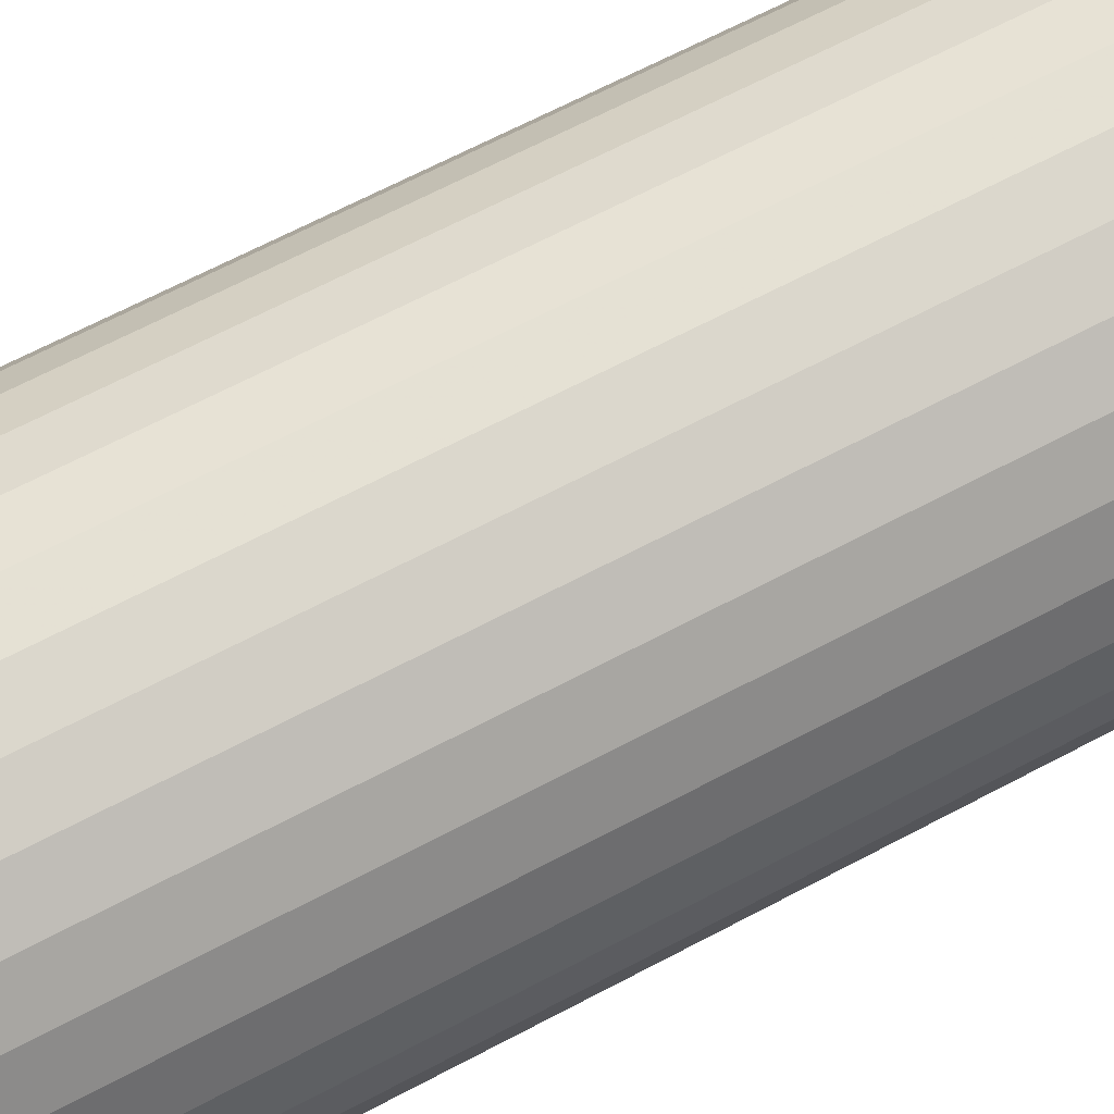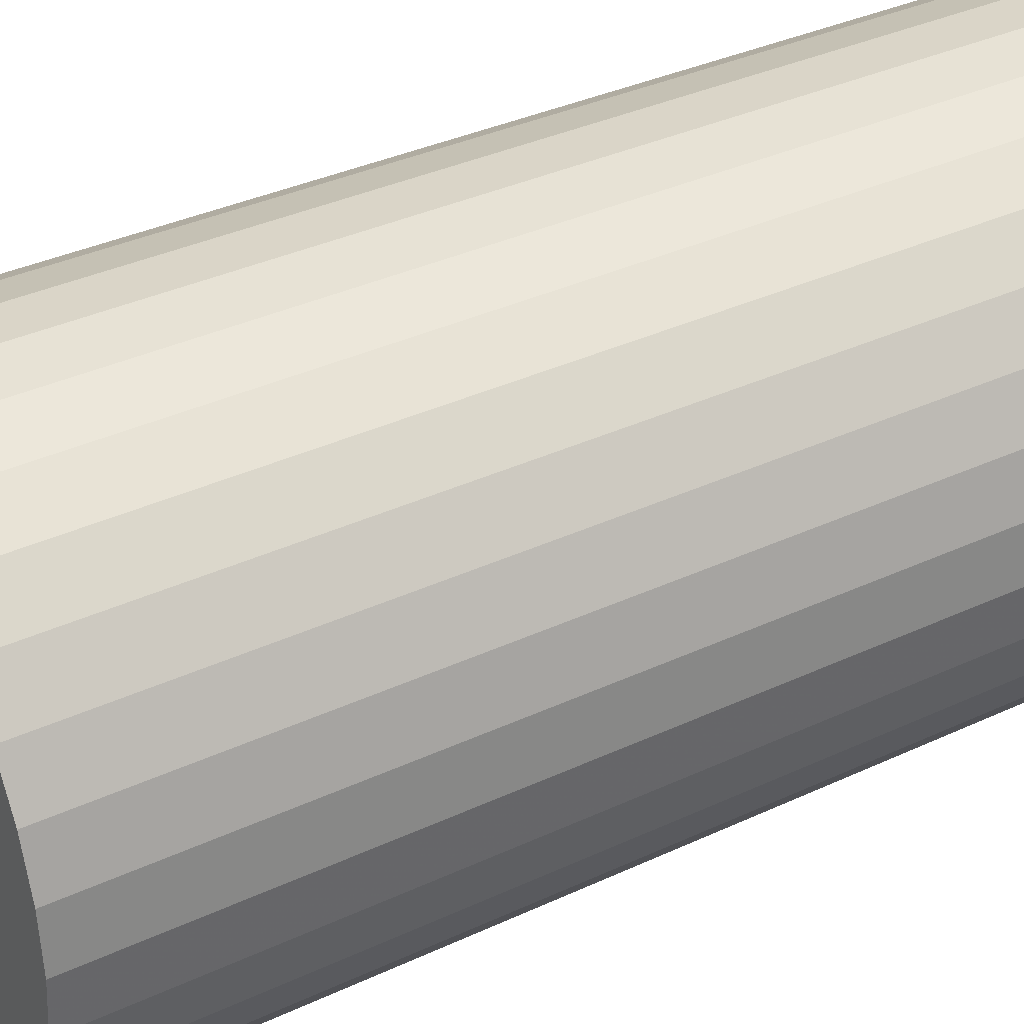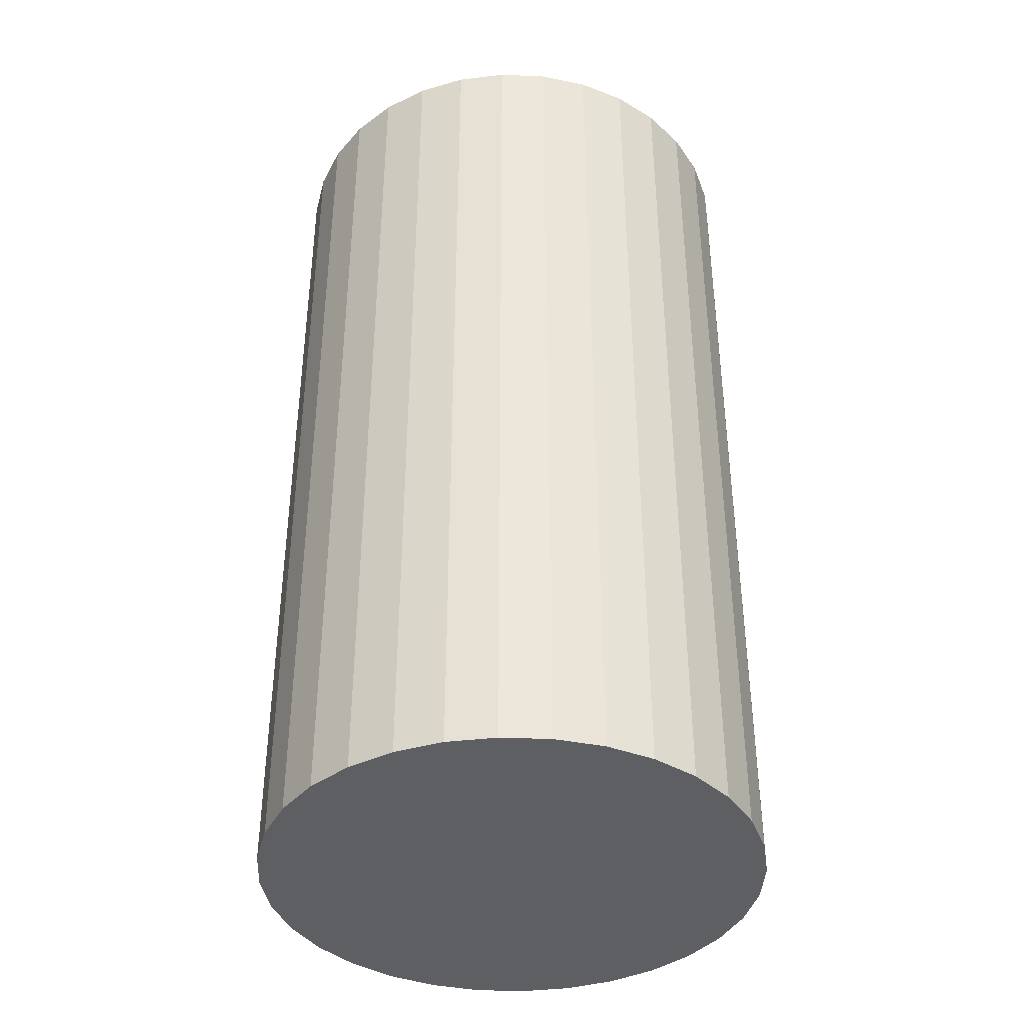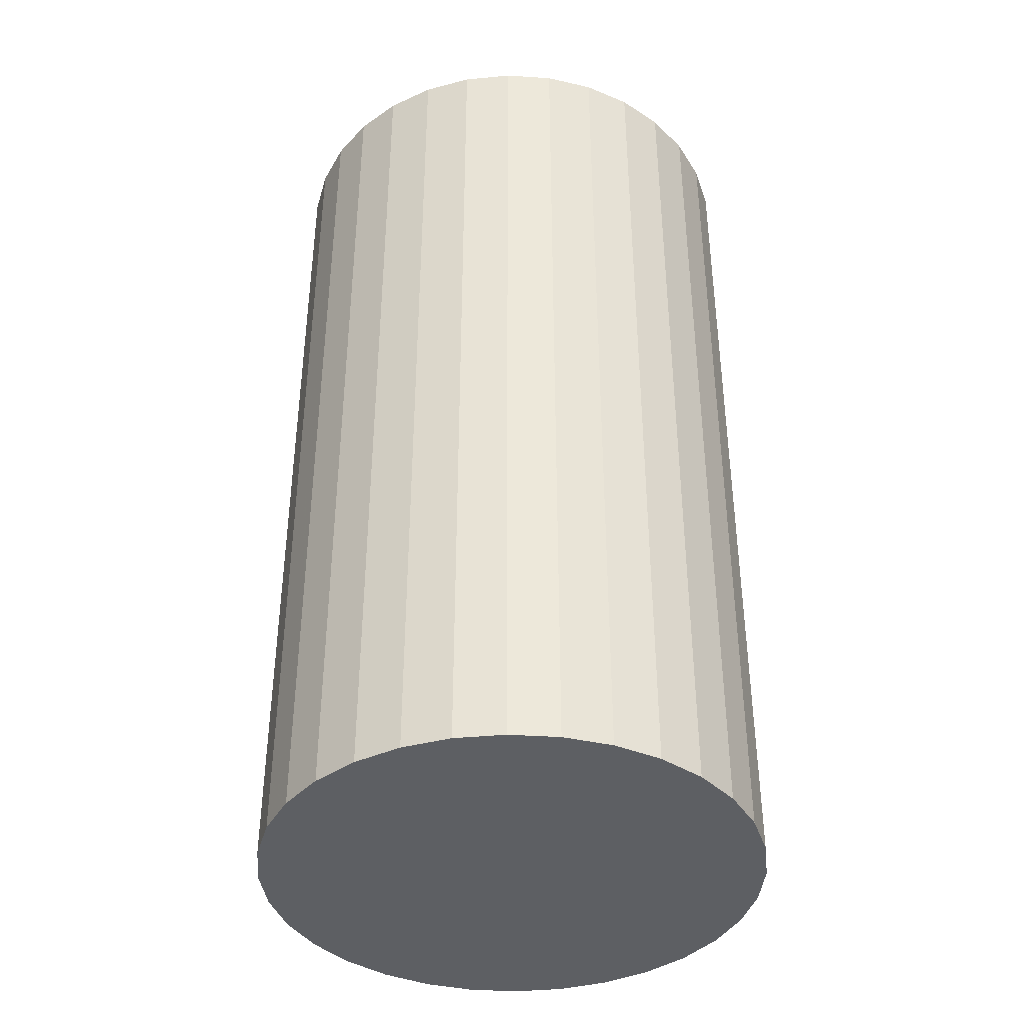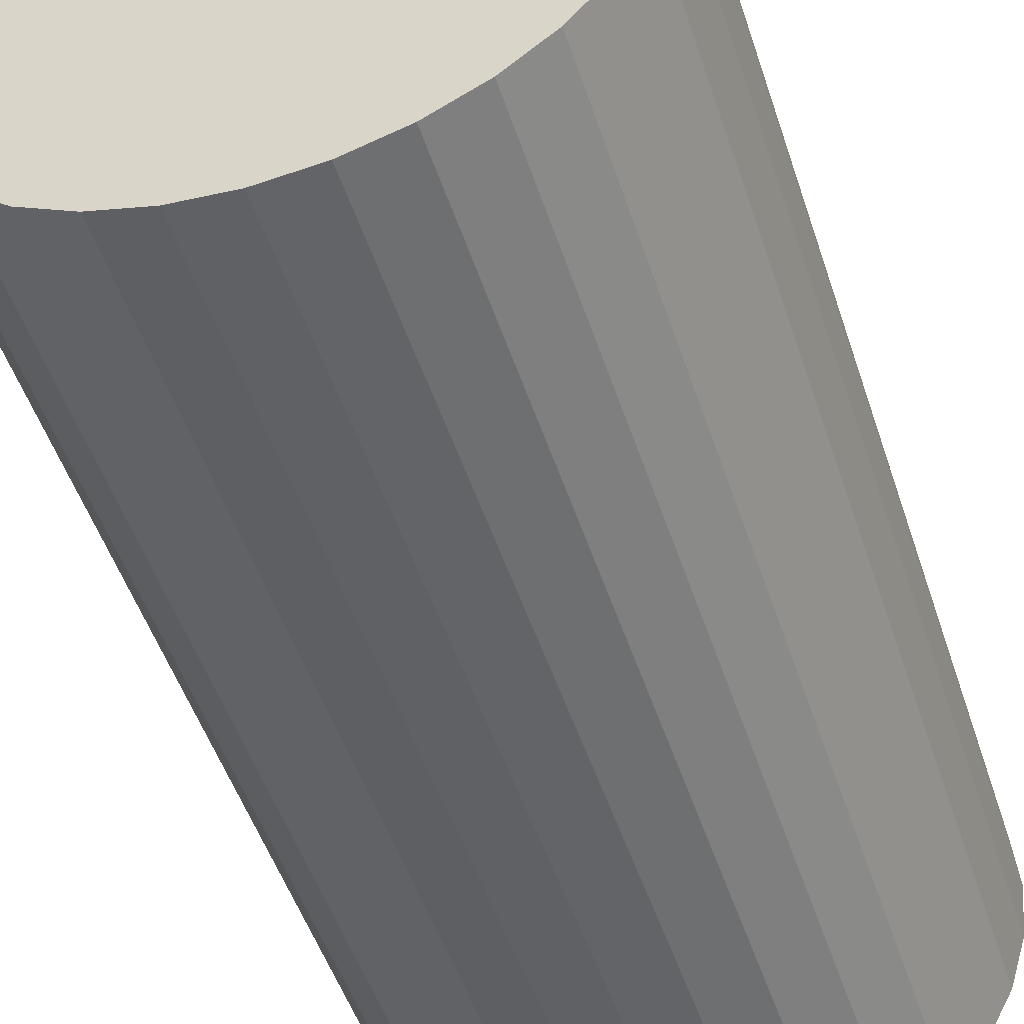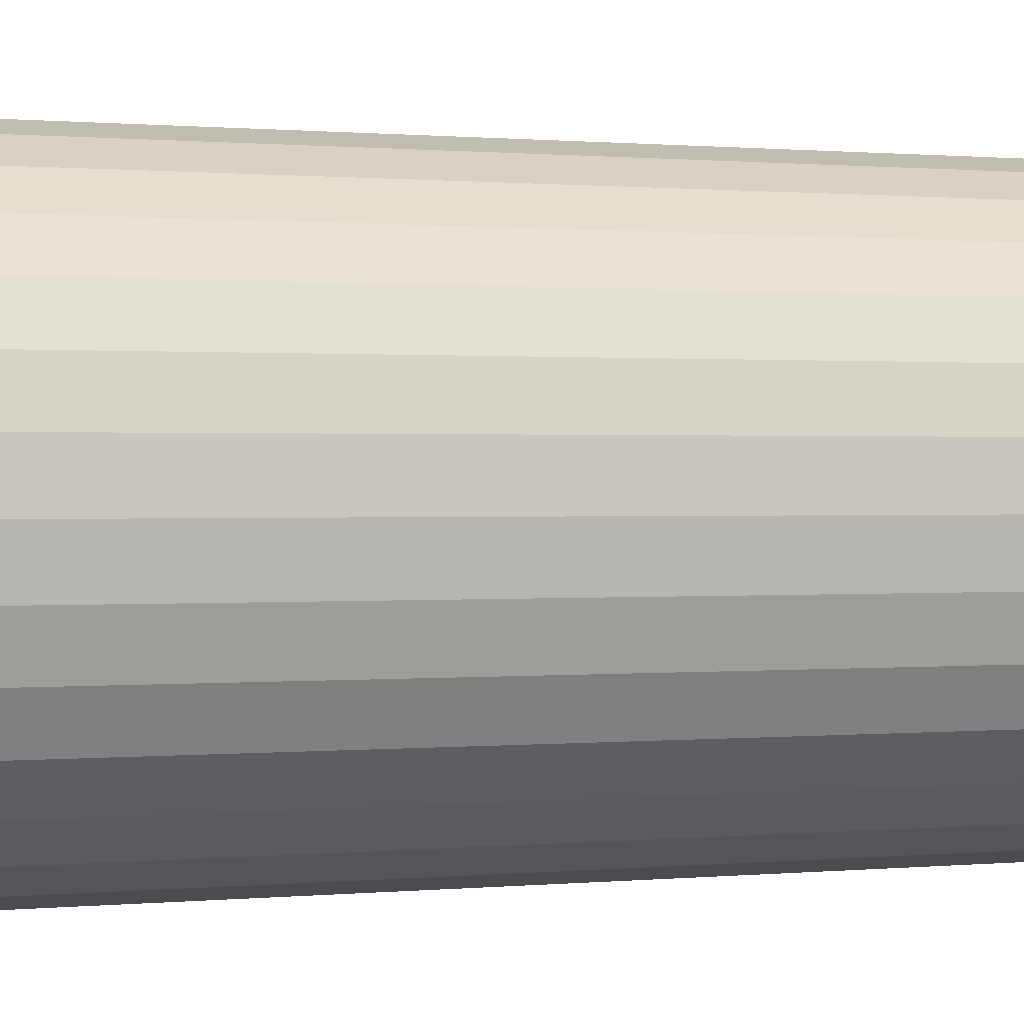
<metadata>
{"format":"obj","ext":"obj","renderer":"f3d","projection":"perspective","resolution":1024,"background":"white","views":[{"elev":68.8,"azim":62.4,"up":"+Y"},{"elev":34.7,"azim":-122.2,"up":"+Y"},{"elev":-39.5,"azim":-64.7,"up":"+Z"},{"elev":-39.8,"azim":-43.9,"up":"+Z"},{"elev":-49.1,"azim":-162.3,"up":"+Y"},{"elev":0.6,"azim":68.9,"up":"+Y"}]}
</metadata>
<code>
v 0 0 -0.03932
v 0.02113 0 -0.03932
v 0.02113 0 0.03932
v 0 0 0.03932
v 0.02072 0.004122 -0.03932
v 0.02072 0.004122 0.03932
v 0.01952 0.008085 -0.03932
v 0.01952 0.008085 0.03932
v 0.01757 0.01174 -0.03932
v 0.01757 0.01174 0.03932
v 0.01494 0.01494 -0.03932
v 0.01494 0.01494 0.03932
v 0.01174 0.01757 -0.03932
v 0.01174 0.01757 0.03932
v 0.008085 0.01952 -0.03932
v 0.008085 0.01952 0.03932
v 0.004122 0.02072 -0.03932
v 0.004122 0.02072 0.03932
v 0 0.02113 -0.03932
v 0 0.02113 0.03932
v -0.004122 0.02072 -0.03932
v -0.004122 0.02072 0.03932
v -0.008085 0.01952 -0.03932
v -0.008085 0.01952 0.03932
v -0.01174 0.01757 -0.03932
v -0.01174 0.01757 0.03932
v -0.01494 0.01494 -0.03932
v -0.01494 0.01494 0.03932
v -0.01757 0.01174 -0.03932
v -0.01757 0.01174 0.03932
v -0.01952 0.008085 -0.03932
v -0.01952 0.008085 0.03932
v -0.02072 0.004122 -0.03932
v -0.02072 0.004122 0.03932
v -0.02113 0 -0.03932
v -0.02113 0 0.03932
v -0.02072 -0.004122 -0.03932
v -0.02072 -0.004122 0.03932
v -0.01952 -0.008085 -0.03932
v -0.01952 -0.008085 0.03932
v -0.01757 -0.01174 -0.03932
v -0.01757 -0.01174 0.03932
v -0.01494 -0.01494 -0.03932
v -0.01494 -0.01494 0.03932
v -0.01174 -0.01757 -0.03932
v -0.01174 -0.01757 0.03932
v -0.008085 -0.01952 -0.03932
v -0.008085 -0.01952 0.03932
v -0.004122 -0.02072 -0.03932
v -0.004122 -0.02072 0.03932
v -0 -0.02113 -0.03932
v -0 -0.02113 0.03932
v 0.004122 -0.02072 -0.03932
v 0.004122 -0.02072 0.03932
v 0.008085 -0.01952 -0.03932
v 0.008085 -0.01952 0.03932
v 0.01174 -0.01757 -0.03932
v 0.01174 -0.01757 0.03932
v 0.01494 -0.01494 -0.03932
v 0.01494 -0.01494 0.03932
v 0.01757 -0.01174 -0.03932
v 0.01757 -0.01174 0.03932
v 0.01952 -0.008085 -0.03932
v 0.01952 -0.008085 0.03932
v 0.02072 -0.004122 -0.03932
v 0.02072 -0.004122 0.03932
f 2 1 5
f 2 5 3
f 3 5 6
f 3 6 4
f 5 1 7
f 5 7 6
f 6 7 8
f 6 8 4
f 7 1 9
f 7 9 8
f 8 9 10
f 8 10 4
f 9 1 11
f 9 11 10
f 10 11 12
f 10 12 4
f 11 1 13
f 11 13 12
f 12 13 14
f 12 14 4
f 13 1 15
f 13 15 14
f 14 15 16
f 14 16 4
f 15 1 17
f 15 17 16
f 16 17 18
f 16 18 4
f 17 1 19
f 17 19 18
f 18 19 20
f 18 20 4
f 19 1 21
f 19 21 20
f 20 21 22
f 20 22 4
f 21 1 23
f 21 23 22
f 22 23 24
f 22 24 4
f 23 1 25
f 23 25 24
f 24 25 26
f 24 26 4
f 25 1 27
f 25 27 26
f 26 27 28
f 26 28 4
f 27 1 29
f 27 29 28
f 28 29 30
f 28 30 4
f 29 1 31
f 29 31 30
f 30 31 32
f 30 32 4
f 31 1 33
f 31 33 32
f 32 33 34
f 32 34 4
f 33 1 35
f 33 35 34
f 34 35 36
f 34 36 4
f 35 1 37
f 35 37 36
f 36 37 38
f 36 38 4
f 37 1 39
f 37 39 38
f 38 39 40
f 38 40 4
f 39 1 41
f 39 41 40
f 40 41 42
f 40 42 4
f 41 1 43
f 41 43 42
f 42 43 44
f 42 44 4
f 43 1 45
f 43 45 44
f 44 45 46
f 44 46 4
f 45 1 47
f 45 47 46
f 46 47 48
f 46 48 4
f 47 1 49
f 47 49 48
f 48 49 50
f 48 50 4
f 49 1 51
f 49 51 50
f 50 51 52
f 50 52 4
f 51 1 53
f 51 53 52
f 52 53 54
f 52 54 4
f 53 1 55
f 53 55 54
f 54 55 56
f 54 56 4
f 55 1 57
f 55 57 56
f 56 57 58
f 56 58 4
f 57 1 59
f 57 59 58
f 58 59 60
f 58 60 4
f 59 1 61
f 59 61 60
f 60 61 62
f 60 62 4
f 61 1 63
f 61 63 62
f 62 63 64
f 62 64 4
f 63 1 65
f 63 65 64
f 64 65 66
f 64 66 4
f 65 1 2
f 65 2 66
f 66 2 3
f 66 3 4

</code>
